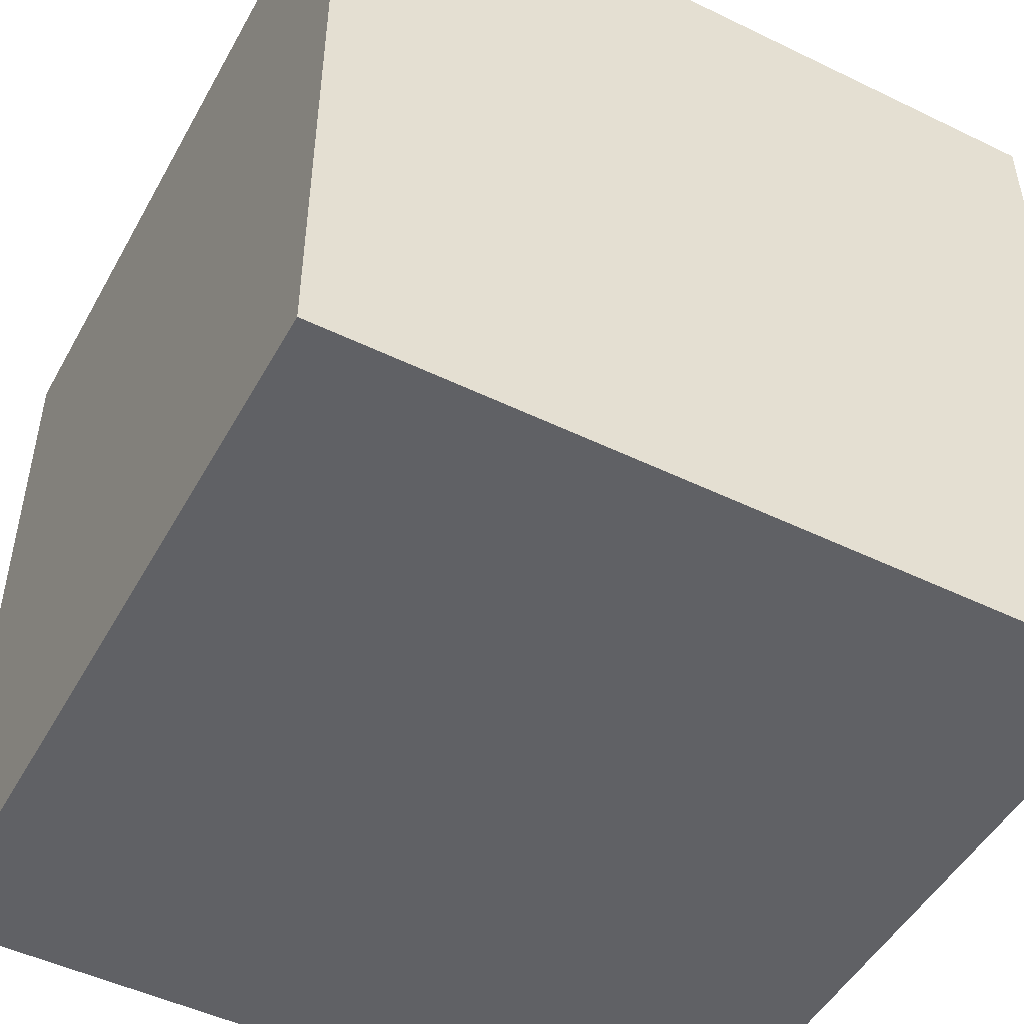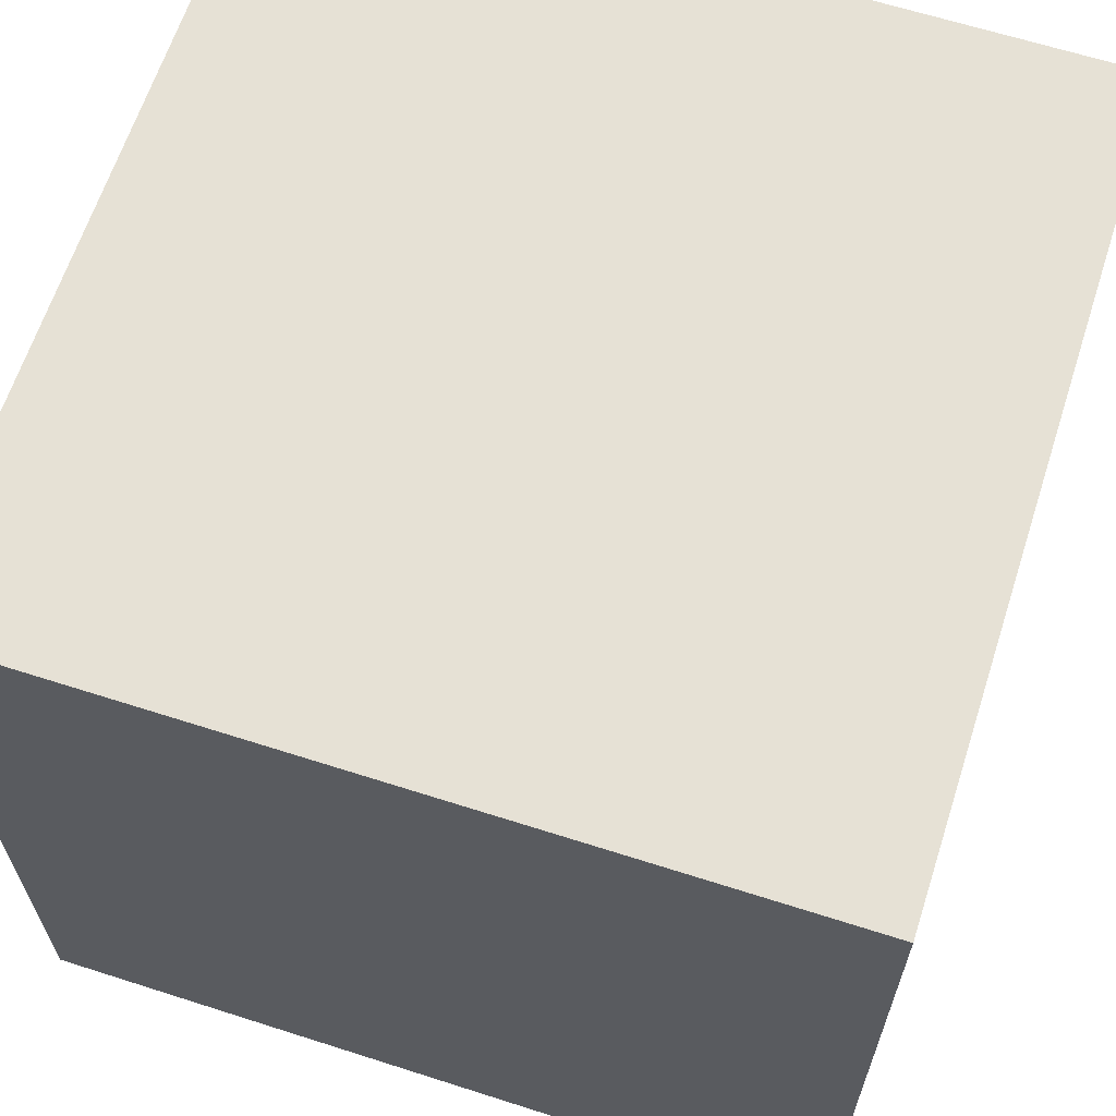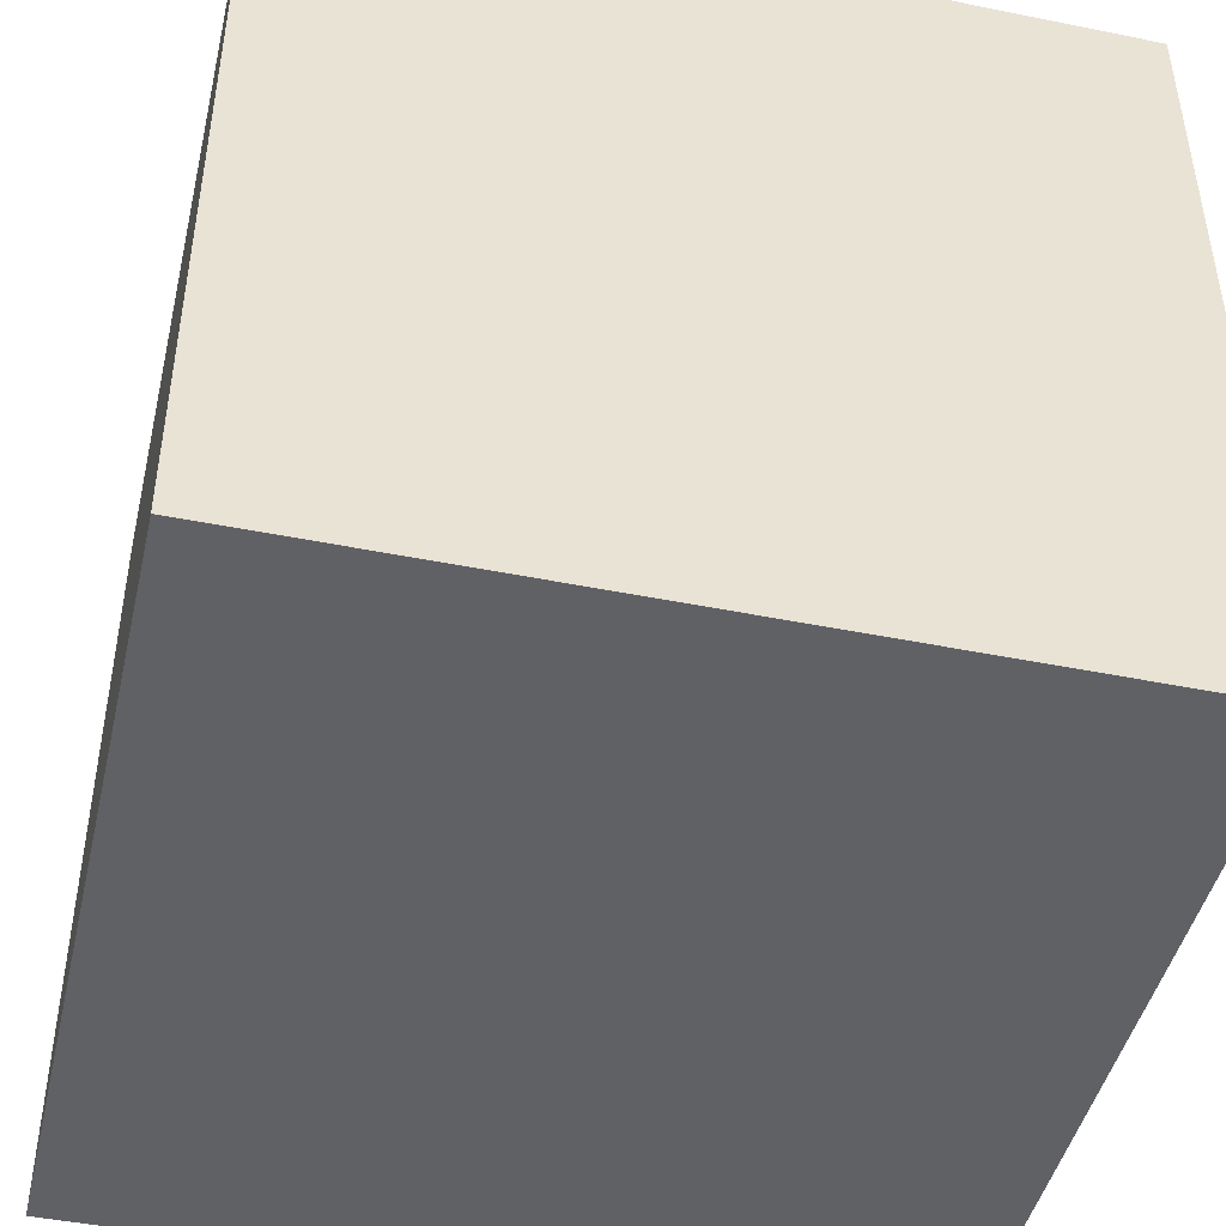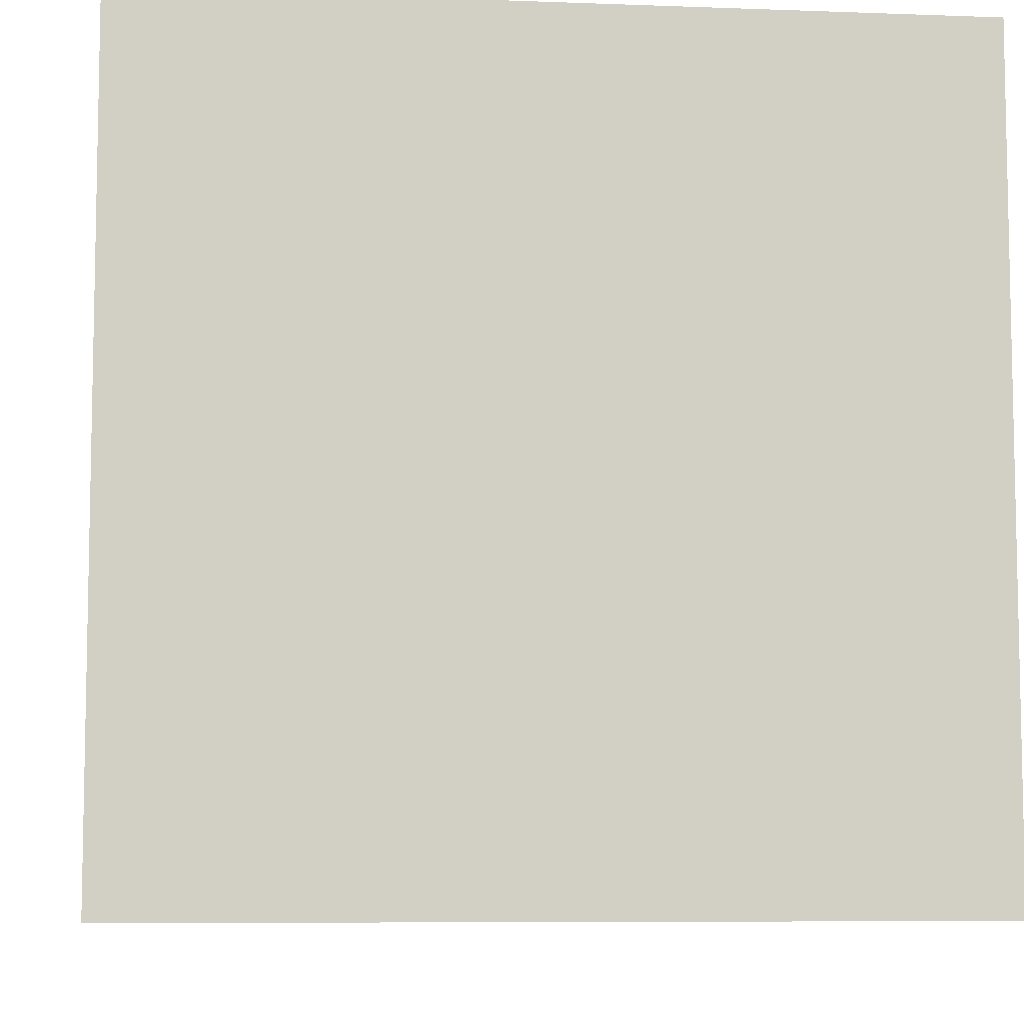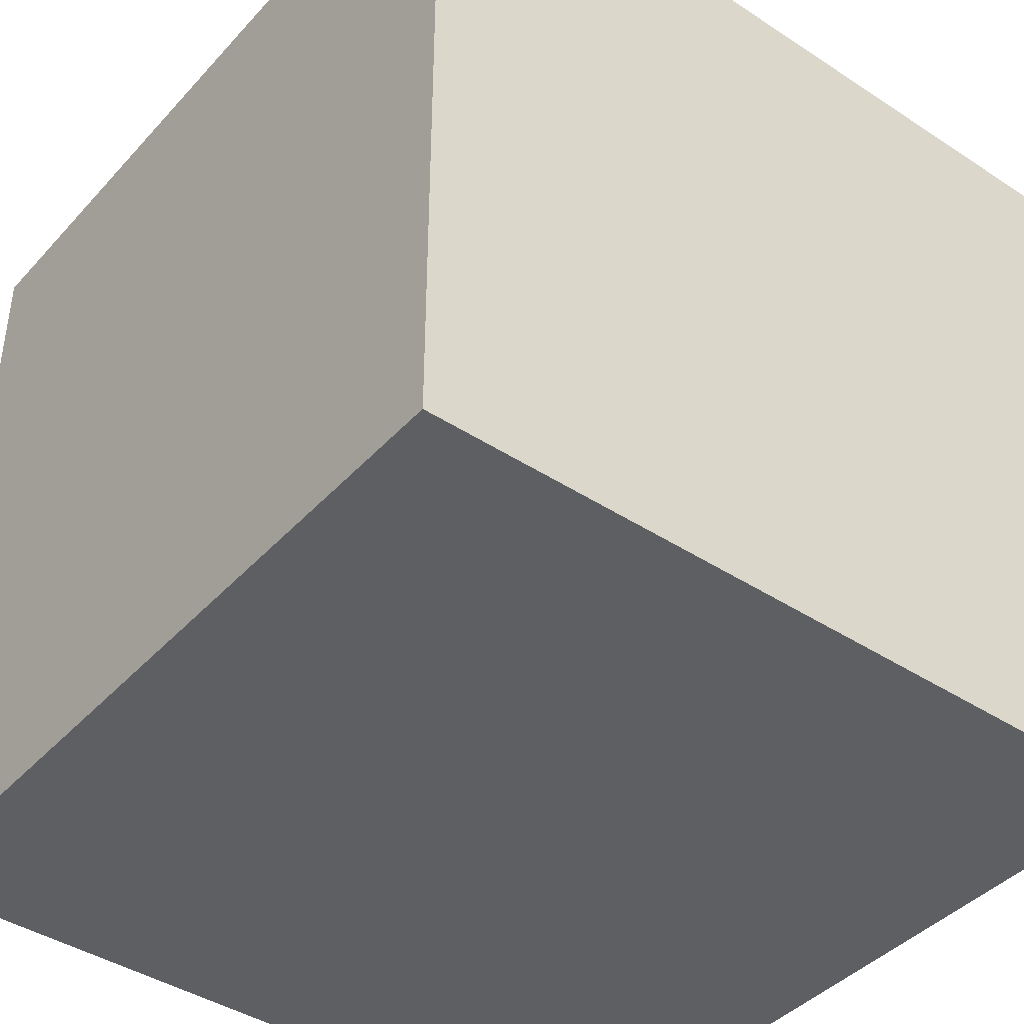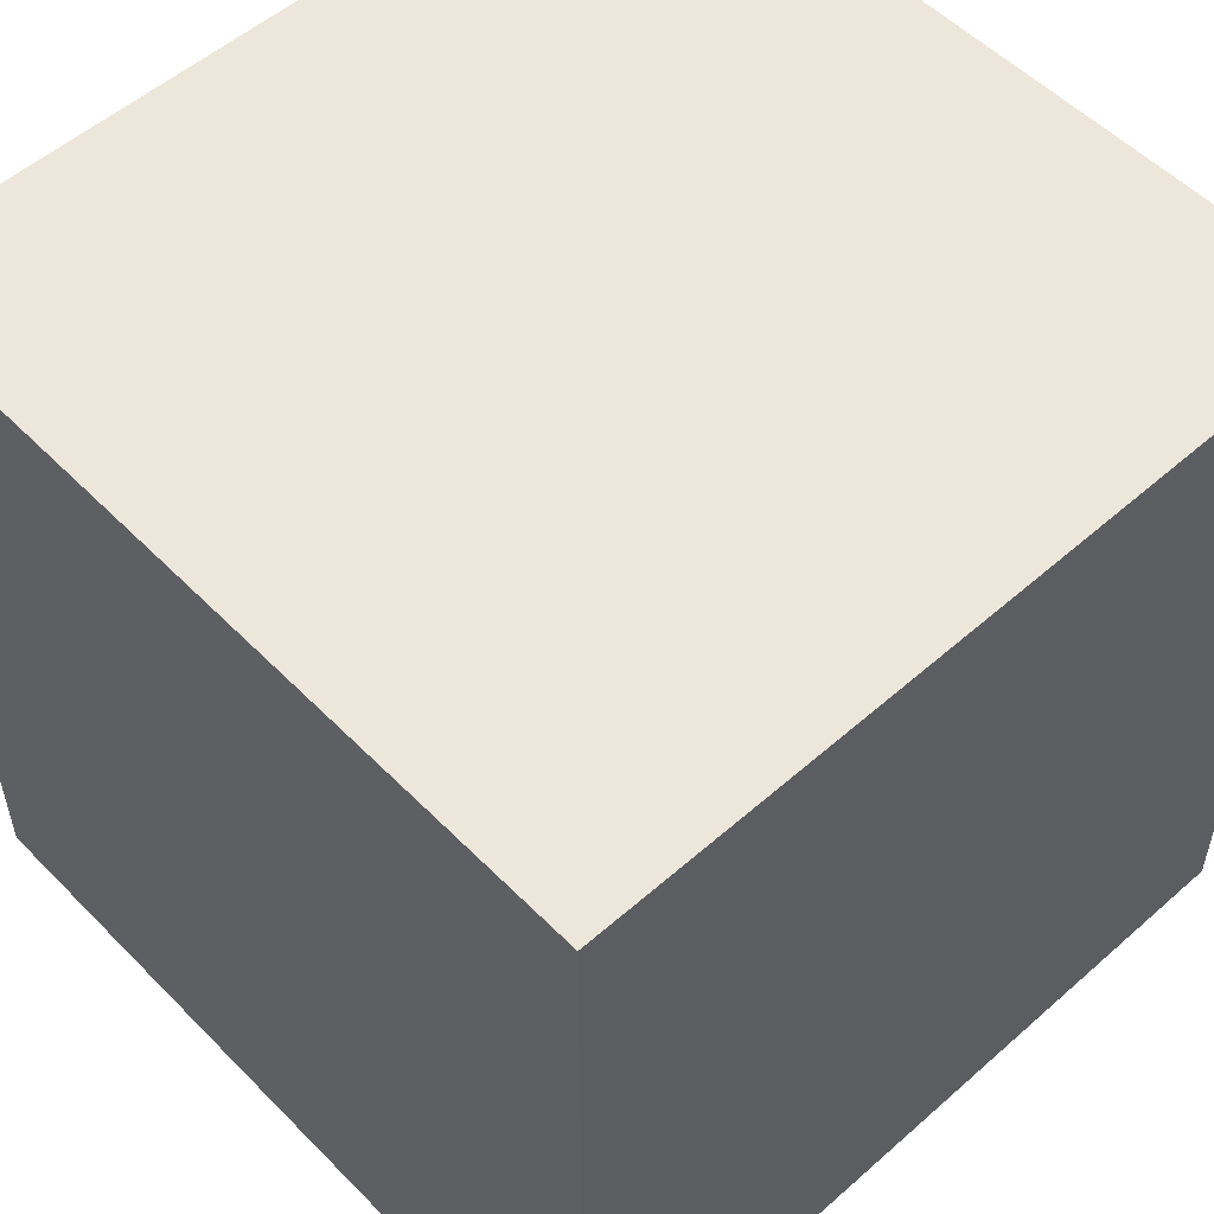
<metadata>
{"format":"obj","ext":"obj","renderer":"f3d","projection":"perspective","resolution":1024,"background":"white","views":[{"elev":-49.2,"azim":61.8,"up":"+Y"},{"elev":64.2,"azim":17.9,"up":"+Y"},{"elev":-45.7,"azim":76.9,"up":"+Y"},{"elev":-7.5,"azim":-96.1,"up":"+Y"},{"elev":-41.9,"azim":-38.2,"up":"+Y"},{"elev":53.9,"azim":-133.1,"up":"+Z"}]}
</metadata>
<code>
o Cube_Cube.001
v -1 -1 1
v -1 1 1
v -1 -1 -1
v -1 1 -1
v 1 -1 1
v 1 1 1
v 1 -1 -1
v 1 1 -1
f 2 3 1
f 4 7 3
f 8 5 7
f 6 1 5
f 7 1 3
f 4 6 8
f 2 4 3
f 4 8 7
f 8 6 5
f 6 2 1
f 7 5 1
f 4 2 6

</code>
